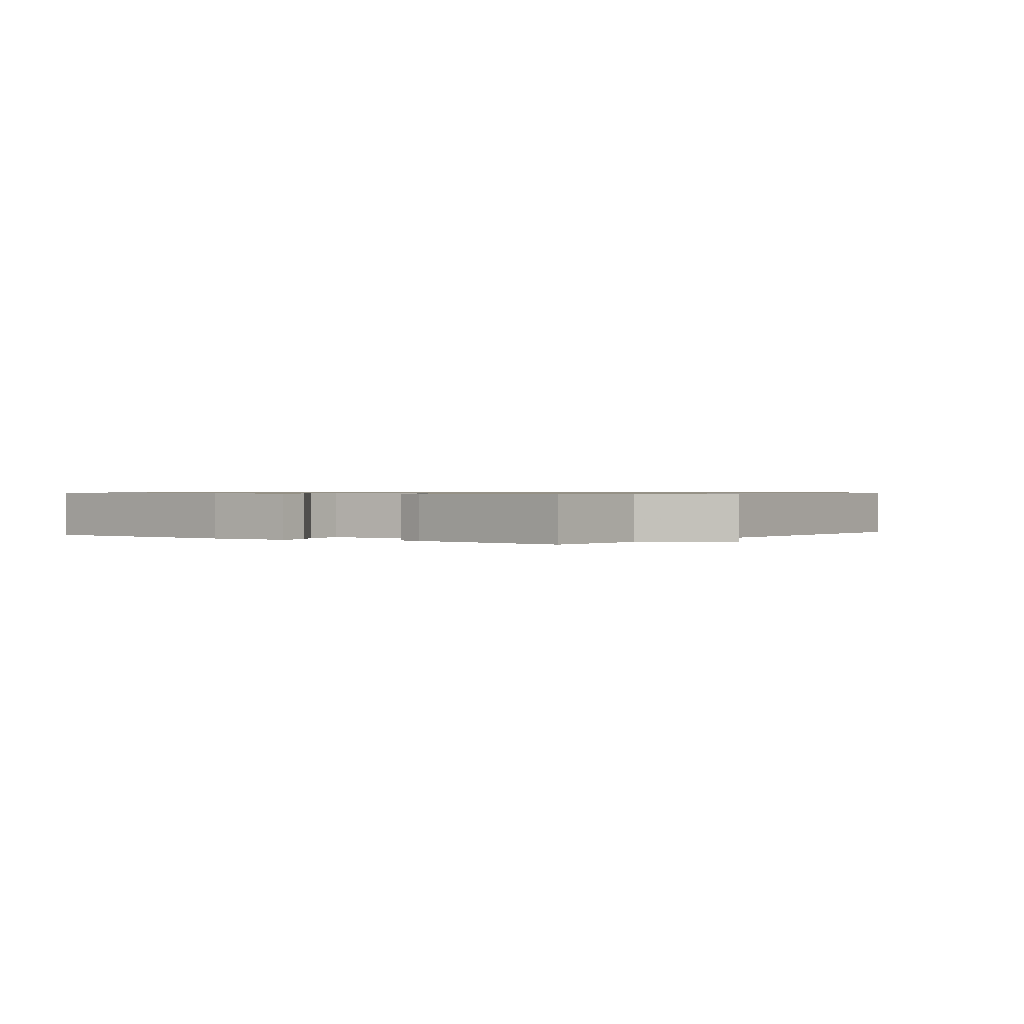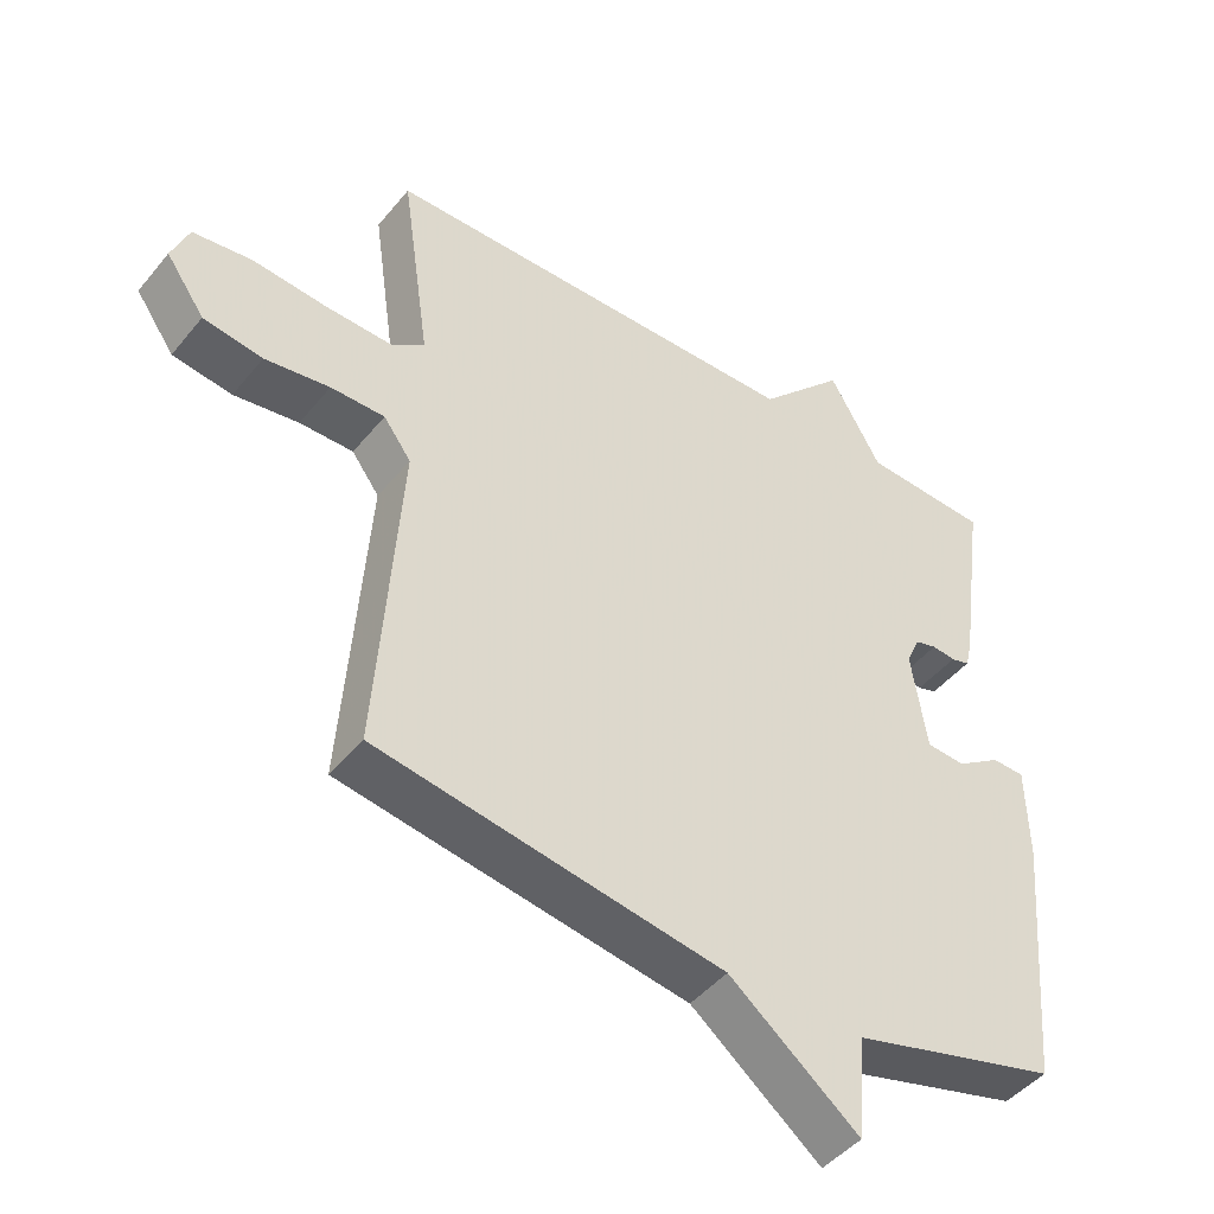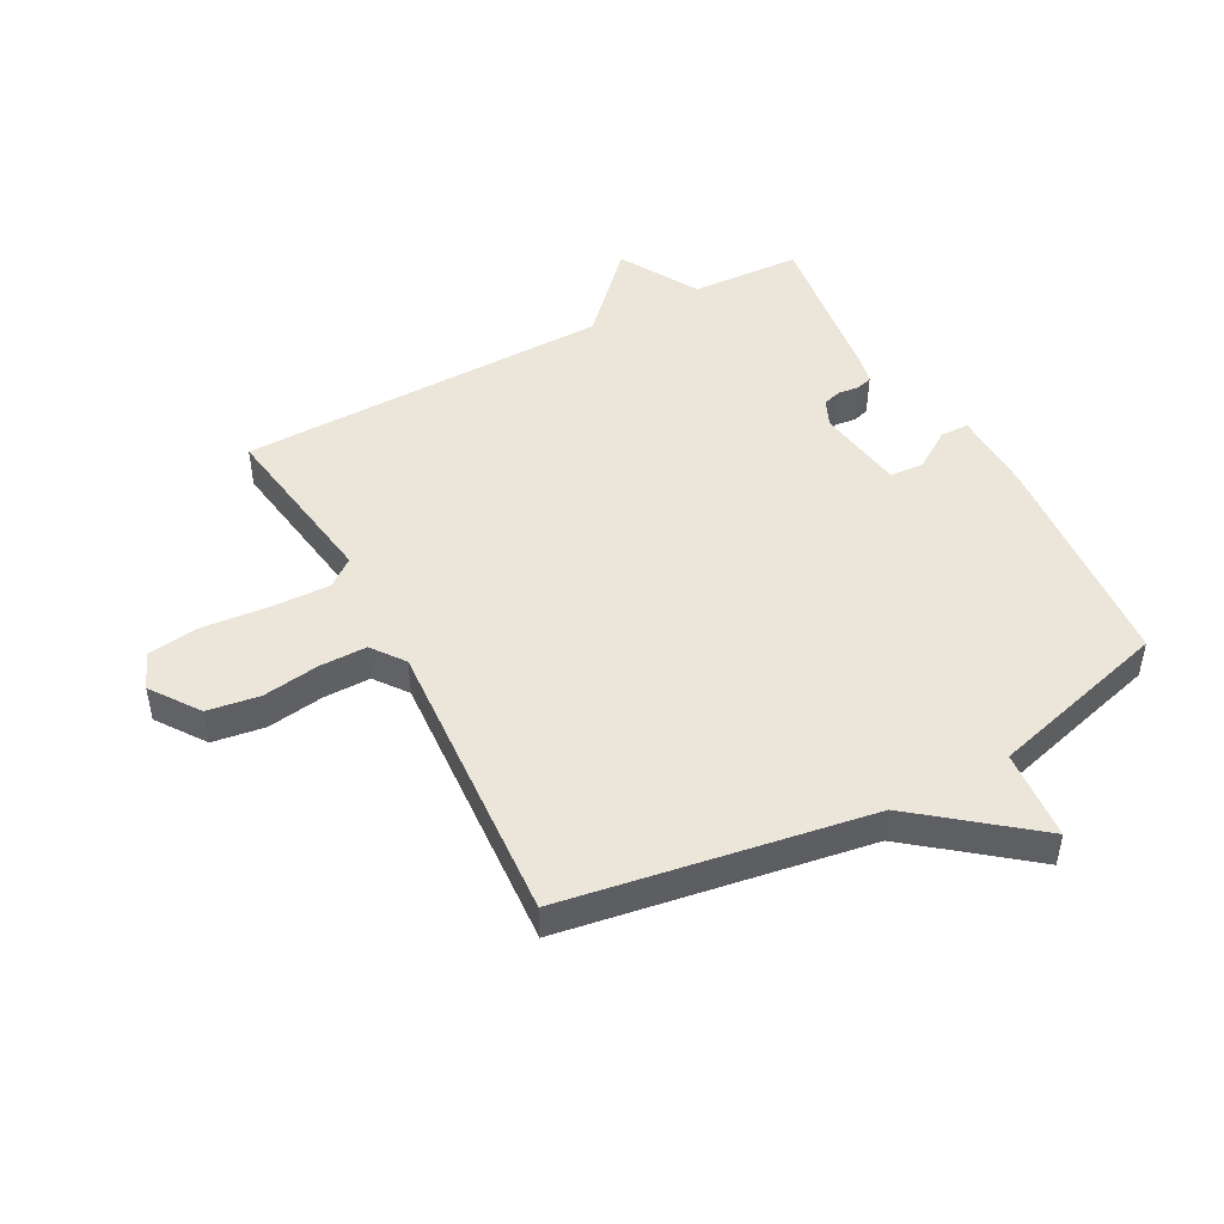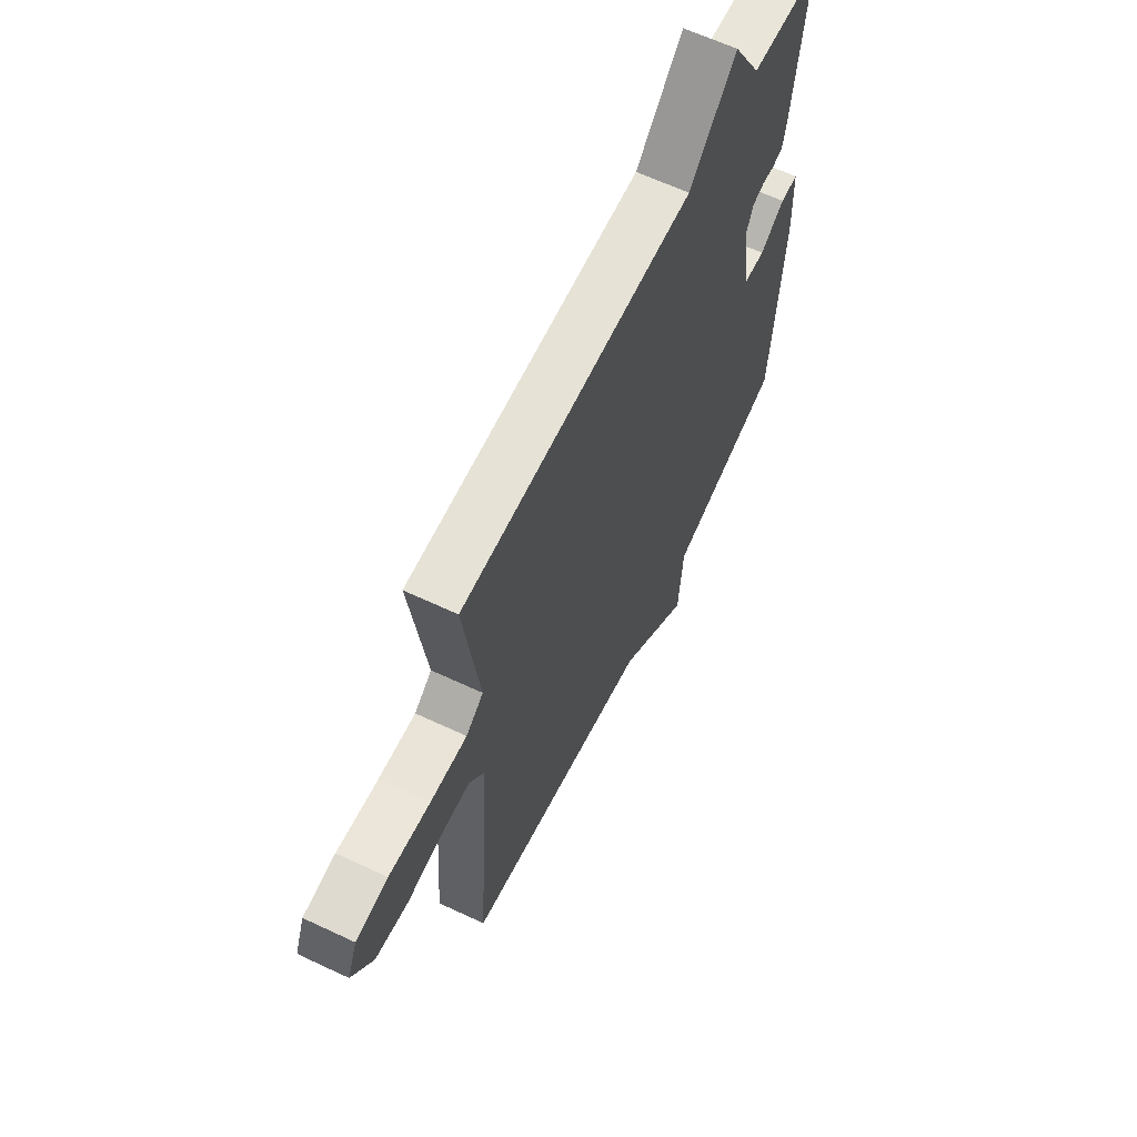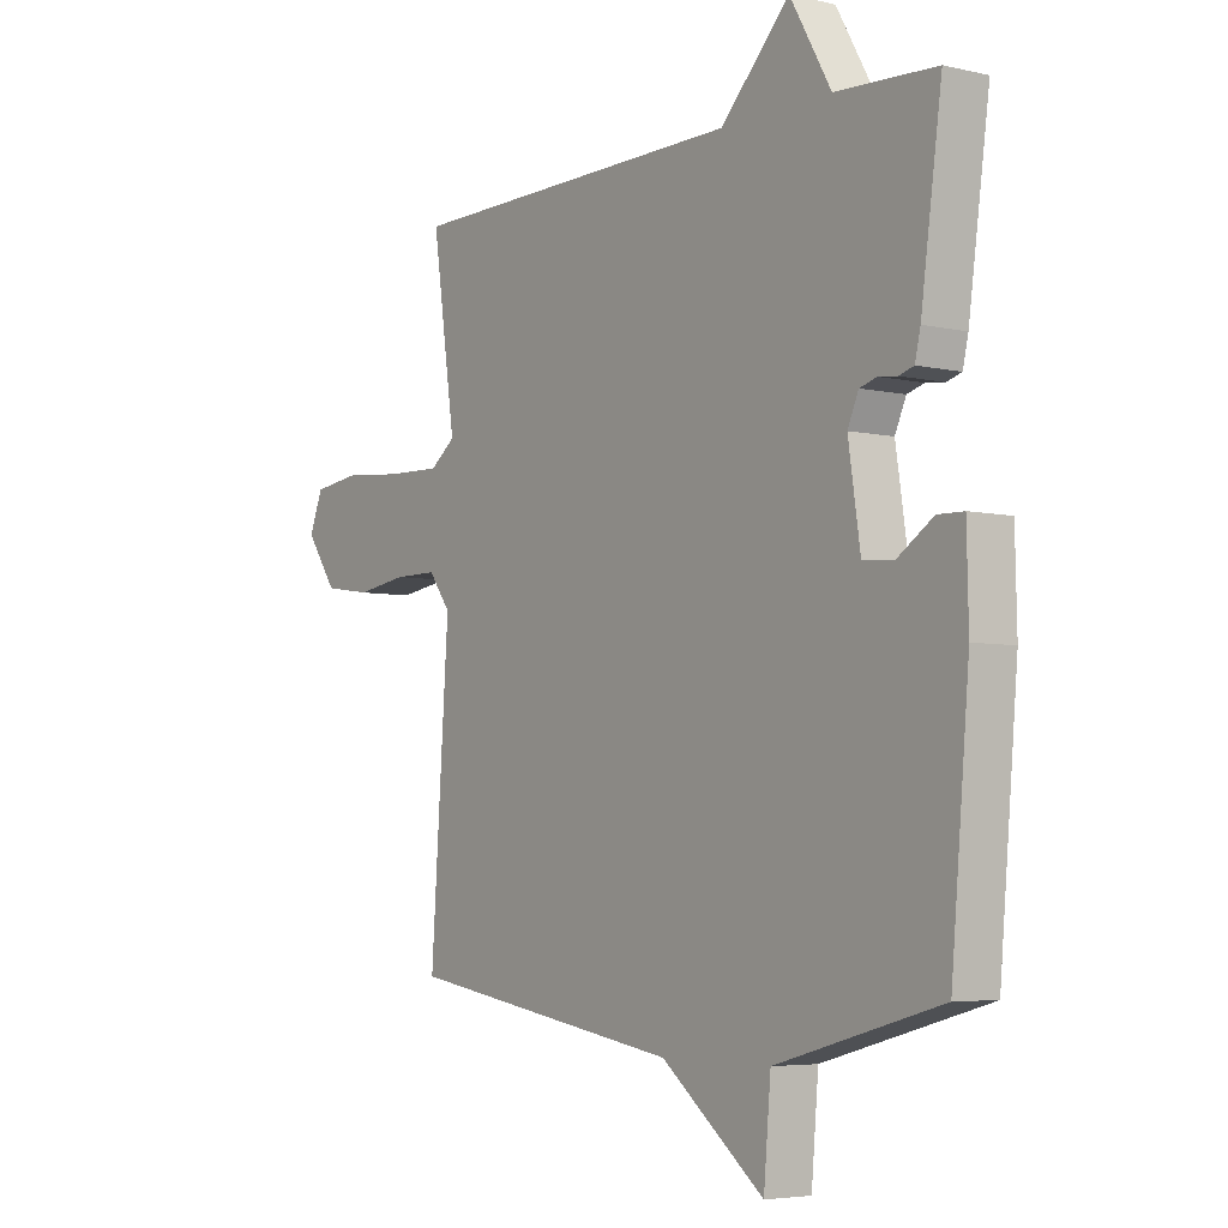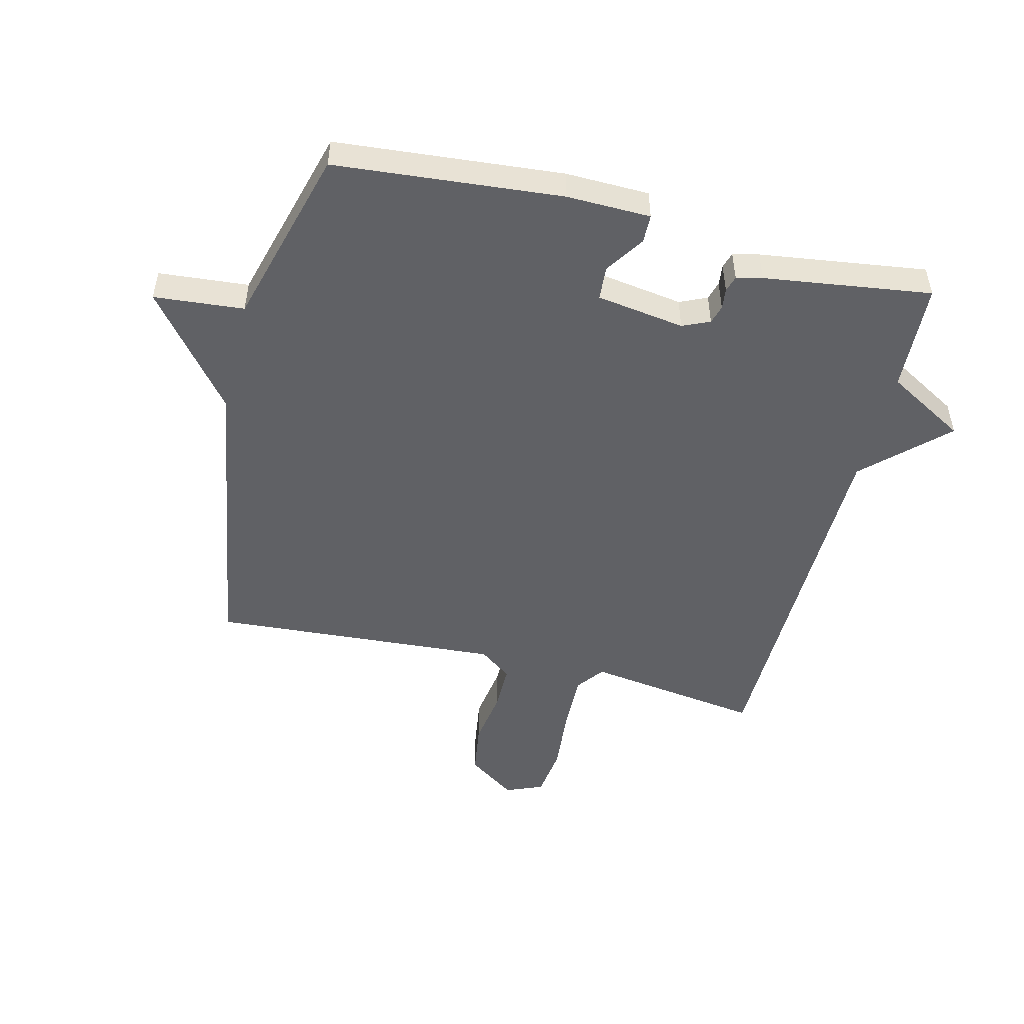
<metadata>
{"format":"obj","ext":"obj","renderer":"f3d","projection":"perspective","resolution":1024,"background":"white","views":[{"elev":0.7,"azim":-54.1,"up":"+Y"},{"elev":-45.8,"azim":143.3,"up":"+Z"},{"elev":47.3,"azim":151.7,"up":"+Y"},{"elev":62.9,"azim":115.5,"up":"+Z"},{"elev":-5.0,"azim":-126.3,"up":"+Z"},{"elev":-50.0,"azim":-103.9,"up":"+Y"}]}
</metadata>
<code>
v -0.5 0.07 -0.5
v -0.533 0.07 -0.125
v -0.53 0.07 0.014
v -0.483 0.07 0.015
v -0.418 0.07 -0.028
v -0.362 0.07 -0.024
v -0.34 0.07 0.122
v -0.36 0.07 0.167
v -0.391 0.07 0.176
v -0.425 0.07 0.172
v -0.452 0.07 0.18
v -0.462 0.07 0.223
v -0.5 0.07 0.5
v -0.318 0.07 0.509
v -0.243 0.07 0.64
v -0.118 0.07 0.509
v 0.5 0.07 0.5
v 0.458 0.07 0.208
v 0.504 0.07 0.173
v 0.601 0.07 0.176
v 0.711 0.07 0.186
v 0.796 0.07 0.175
v 0.821 0.07 0.113
v 0.765 0.07 0.033
v 0.679 0.07 0.02
v 0.585 0.07 0.034
v 0.507 0.07 0.034
v 0.467 0.07 -0.02
v 0.5 0.07 -0.5
v -0.001 0.07 -0.582
v -0.188 0.07 -0.731
v -0.201 0.07 -0.582
v -0.5 0 -0.5
v -0.533 0 -0.125
v -0.53 0 0.014
v -0.483 0 0.015
v -0.418 0 -0.028
v -0.362 0 -0.024
v -0.34 0 0.122
v -0.36 0 0.167
v -0.391 0 0.176
v -0.425 0 0.172
v -0.452 0 0.18
v -0.462 0 0.223
v -0.5 0 0.5
v -0.318 0 0.509
v -0.243 0 0.64
v -0.118 0 0.509
v 0.5 0 0.5
v 0.458 0 0.208
v 0.504 0 0.173
v 0.601 0 0.176
v 0.711 0 0.186
v 0.796 0 0.175
v 0.821 0 0.113
v 0.765 0 0.033
v 0.679 0 0.02
v 0.585 0 0.034
v 0.507 0 0.034
v 0.467 0 -0.02
v 0.5 0 -0.5
v -0.001 0 -0.582
v -0.188 0 -0.731
v -0.201 0 -0.582
f 30 31 32
f 32 1 2
f 30 32 2
f 29 30 2
f 28 29 2
f 27 28 2
f 24 25 26
f 23 24 26
f 22 23 26
f 21 22 26
f 20 21 26
f 19 20 26 27
f 18 19 27 2
f 16 17 18
f 14 15 16
f 13 14 16
f 12 13 16
f 11 12 16
f 10 11 16
f 9 10 16
f 8 9 16 18
f 7 8 18
f 6 7 18
f 2 3 4 5
f 2 5 6
f 2 6 18
f 64 63 62
f 34 33 64
f 34 64 62
f 34 62 61
f 34 61 60
f 34 60 59
f 58 57 56
f 58 56 55
f 58 55 54
f 58 54 53
f 58 53 52
f 59 58 52 51
f 34 59 51 50
f 50 49 48
f 48 47 46
f 48 46 45
f 48 45 44
f 48 44 43
f 48 43 42
f 48 42 41
f 50 48 41 40
f 50 40 39
f 50 39 38
f 37 36 35 34
f 38 37 34
f 50 38 34
f 1 33 34 2
f 2 34 35 3
f 3 35 36 4
f 4 36 37 5
f 5 37 38 6
f 6 38 39 7
f 7 39 40 8
f 8 40 41 9
f 9 41 42 10
f 10 42 43 11
f 11 43 44 12
f 12 44 45 13
f 13 45 46 14
f 14 46 47 15
f 15 47 48 16
f 16 48 49 17
f 17 49 50 18
f 18 50 51 19
f 19 51 52 20
f 20 52 53 21
f 21 53 54 22
f 22 54 55 23
f 23 55 56 24
f 24 56 57 25
f 25 57 58 26
f 26 58 59 27
f 27 59 60 28
f 28 60 61 29
f 29 61 62 30
f 30 62 63 31
f 31 63 64 32
f 32 64 33 1

</code>
